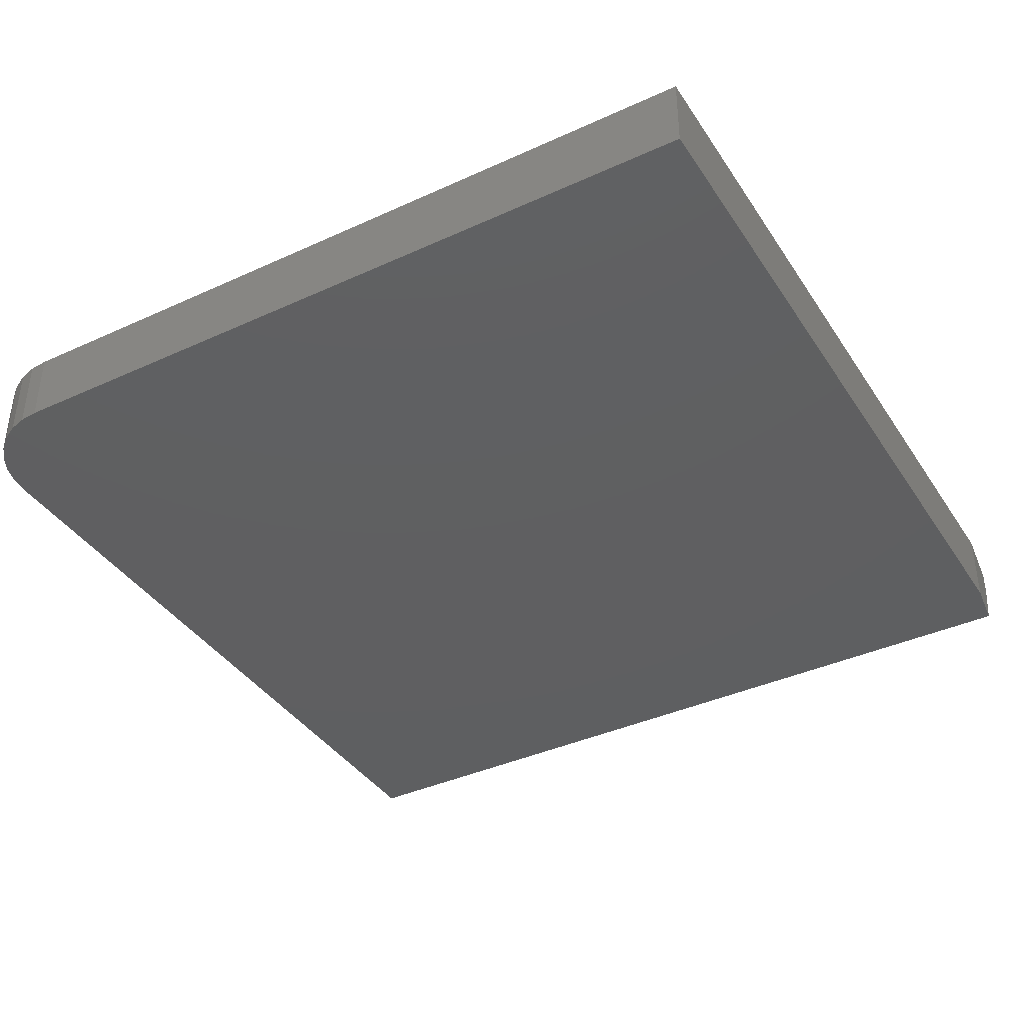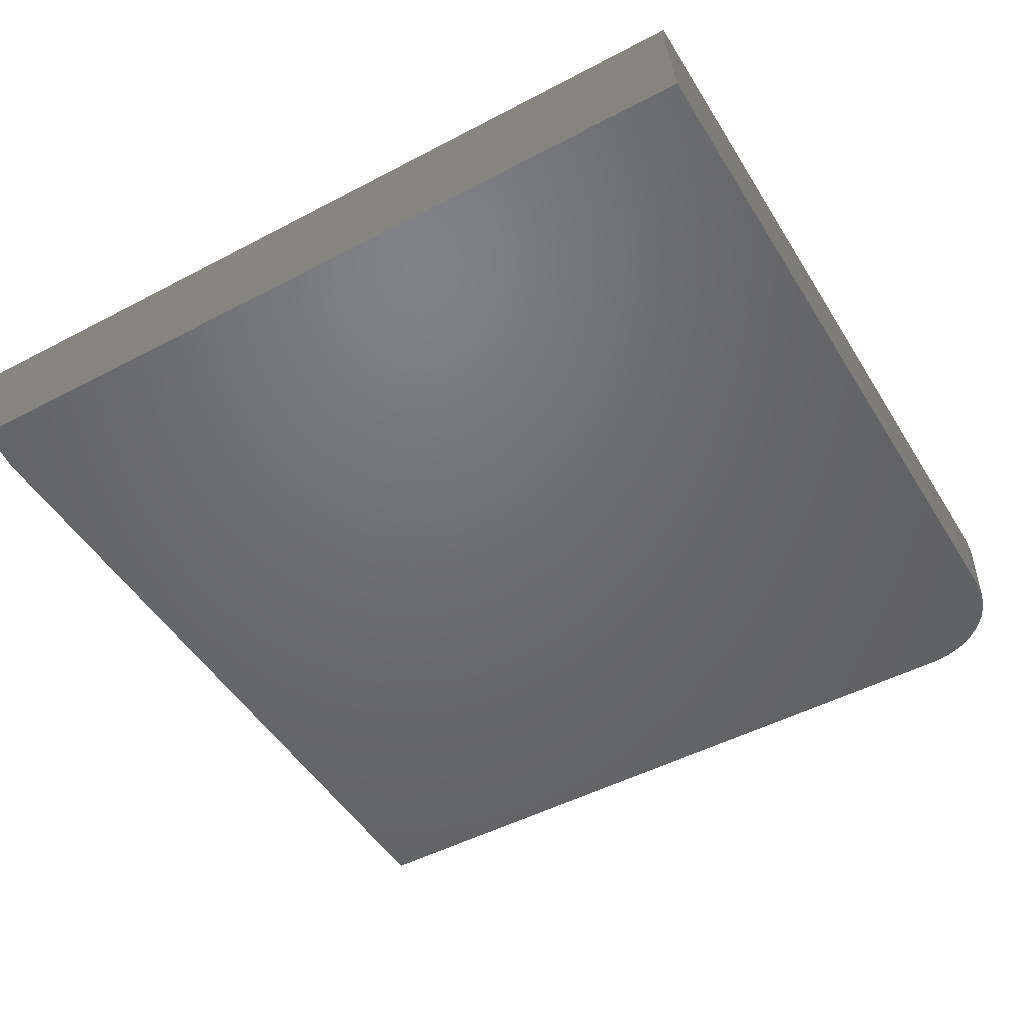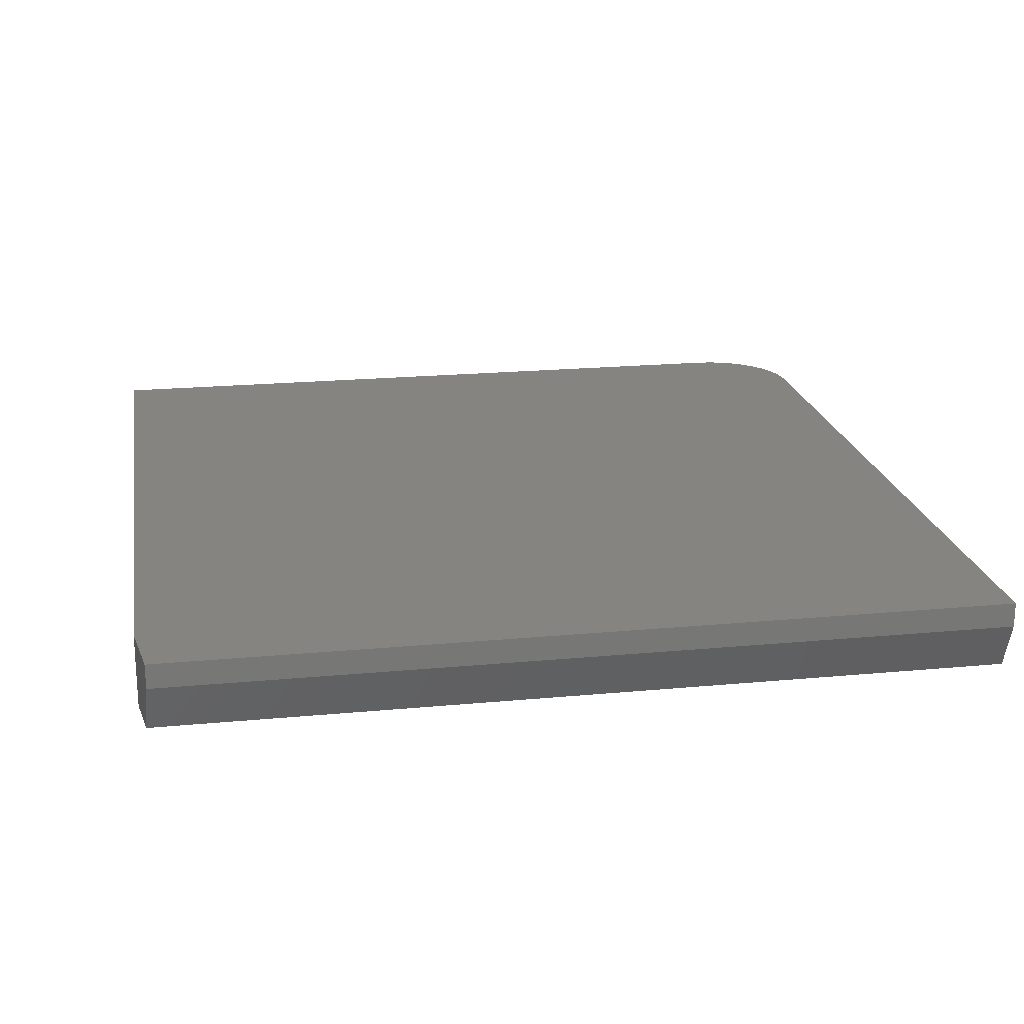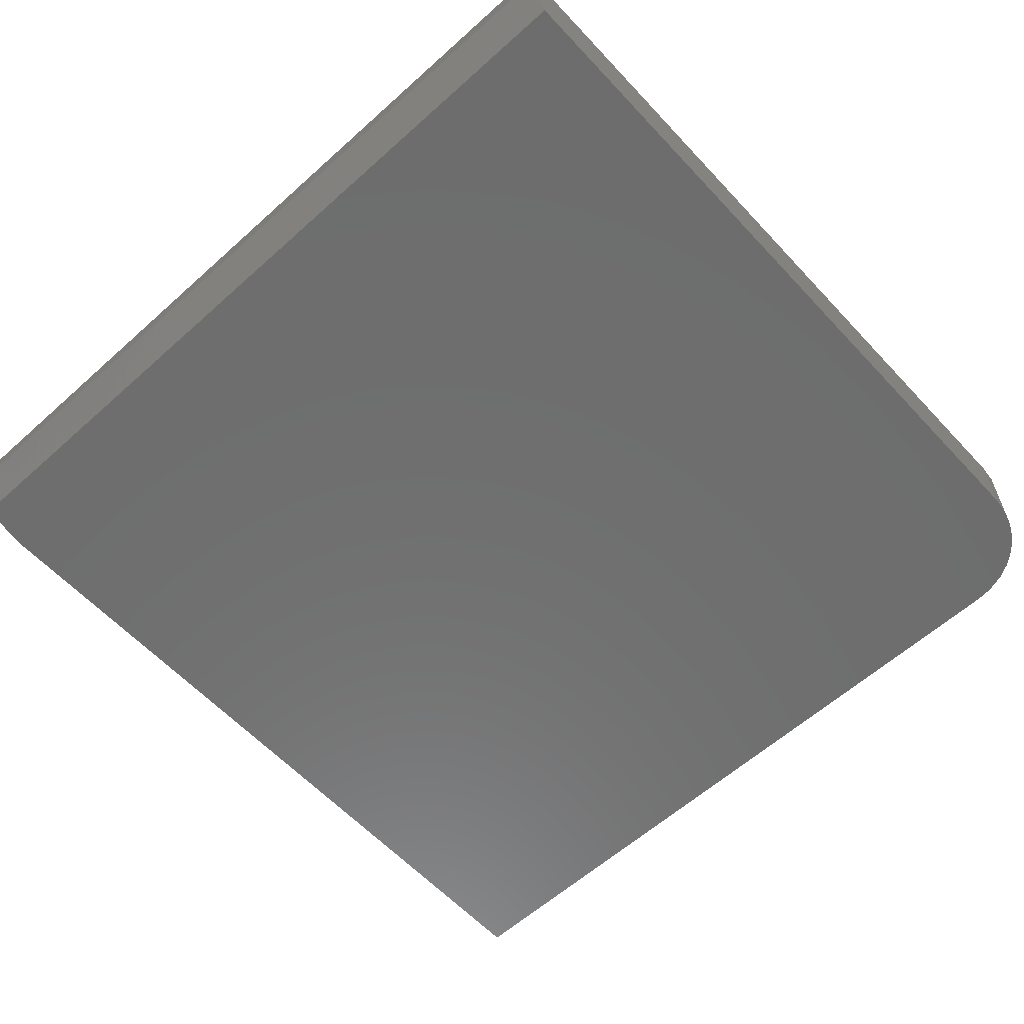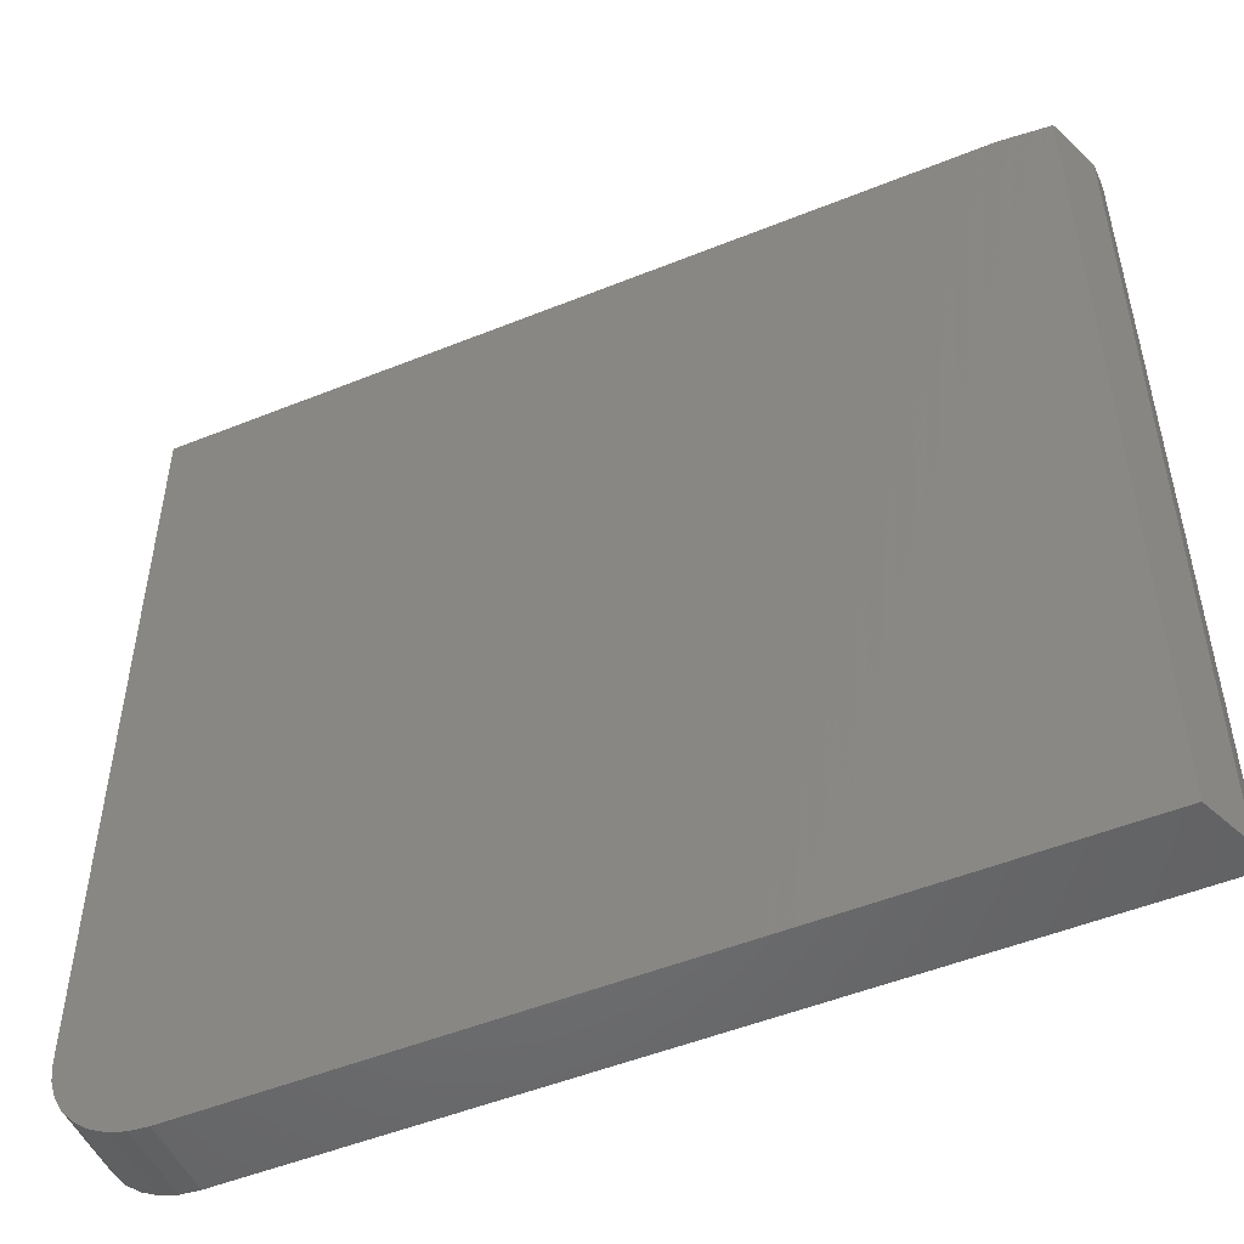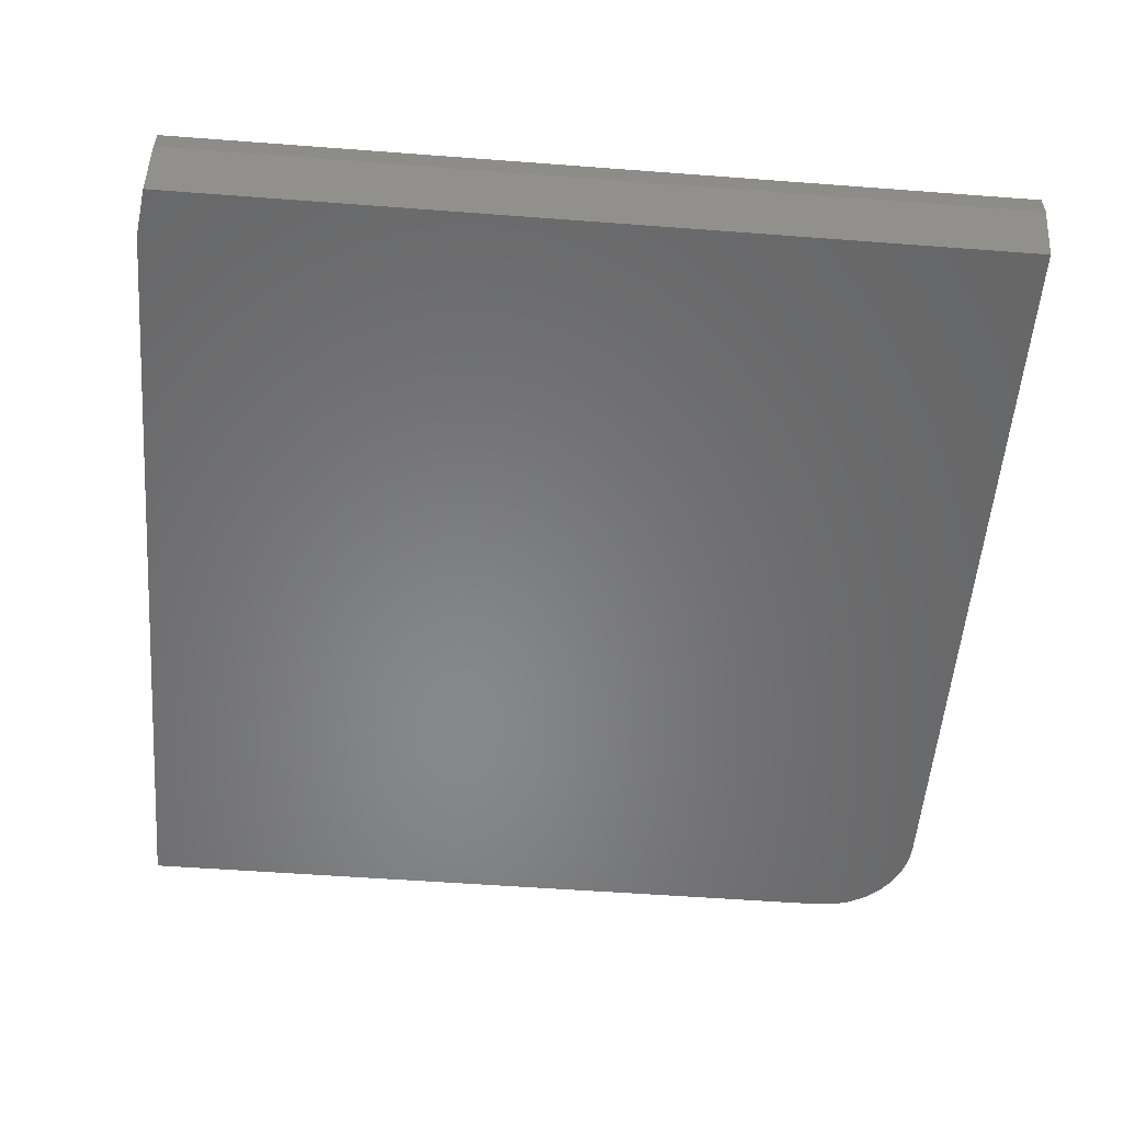
<metadata>
{"format":"stl","ext":"stl","renderer":"f3d","projection":"perspective","resolution":1024,"background":"white","views":[{"elev":-38.9,"azim":119.8,"up":"+Z"},{"elev":-48.8,"azim":-59.6,"up":"+Z"},{"elev":20.4,"azim":-99.8,"up":"+Z"},{"elev":-60.0,"azim":-47.4,"up":"+Z"},{"elev":-50.8,"azim":-156.2,"up":"+Y"},{"elev":-54.3,"azim":-94.6,"up":"+Z"}]}
</metadata>
<code>
# stl→obj: 28 verts, 52 faces
v -0.5781 0.7443 -0.1172
v 0.6953 0.7443 -0.1172
v -0.6562 0.7332 -0.1172
v -0.6562 -0.6094 -0.1172
v 0.5758 -0.6065 -0.1172
v 0.5469 -0.6094 -0.1172
v 0.6953 -0.4609 -0.1172
v 0.6925 -0.4899 -0.1172
v 0.684 -0.5177 -0.1172
v 0.6703 -0.5434 -0.1172
v 0.6518 -0.5659 -0.1172
v 0.6293 -0.5844 -0.1172
v 0.6037 -0.5981 -0.1172
v -0.6875 0.7287 0
v 0.6953 0.7443 0
v -0.5781 0.7443 0
v 0.5469 -0.6094 0
v 0.5758 -0.6065 0
v -0.6875 -0.6094 0
v 0.6953 -0.4609 0
v 0.6037 -0.5981 0
v 0.6293 -0.5844 0
v 0.6518 -0.5659 0
v 0.6703 -0.5434 0
v 0.684 -0.5177 0
v 0.6925 -0.4899 0
v -0.6875 0.7287 -0.03906
v -0.6875 -0.6094 -0.03906
f 1 2 3
f 4 5 6
f 7 8 9
f 7 9 10
f 7 10 11
f 7 11 12
f 7 12 13
f 7 13 5
f 7 5 4
f 7 4 3
f 7 3 2
f 14 15 16
f 17 18 19
f 20 15 14
f 20 14 19
f 20 19 18
f 20 18 21
f 20 21 22
f 20 22 23
f 20 23 24
f 20 24 25
f 20 25 26
f 3 4 27
f 27 4 28
f 27 28 14
f 14 28 19
f 2 1 15
f 15 1 16
f 3 27 1
f 1 27 14
f 1 14 16
f 28 4 19
f 19 4 6
f 19 6 17
f 7 2 20
f 20 2 15
f 17 6 18
f 18 6 5
f 18 5 21
f 21 5 13
f 21 13 22
f 22 13 12
f 22 12 23
f 23 12 11
f 23 11 24
f 24 11 10
f 24 10 25
f 25 10 9
f 25 9 26
f 26 9 8
f 26 8 20
f 20 8 7

</code>
